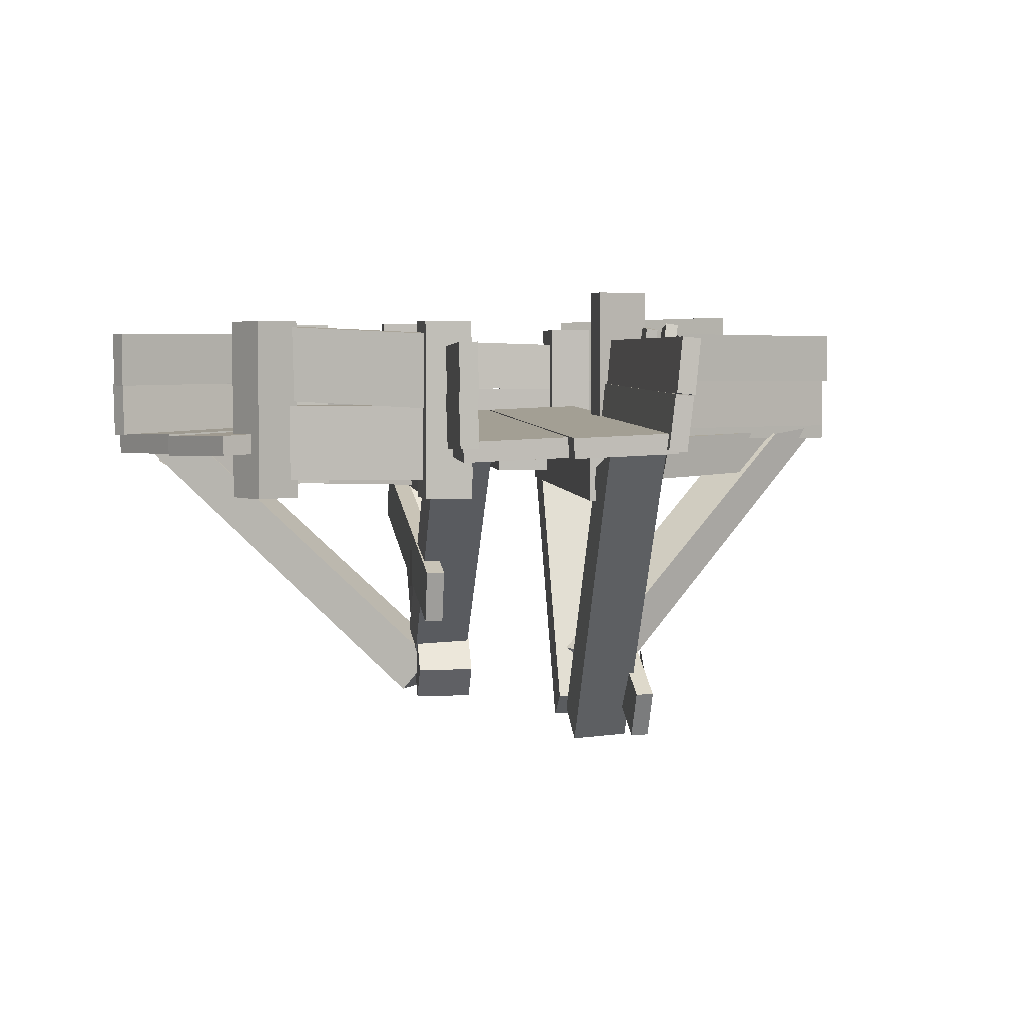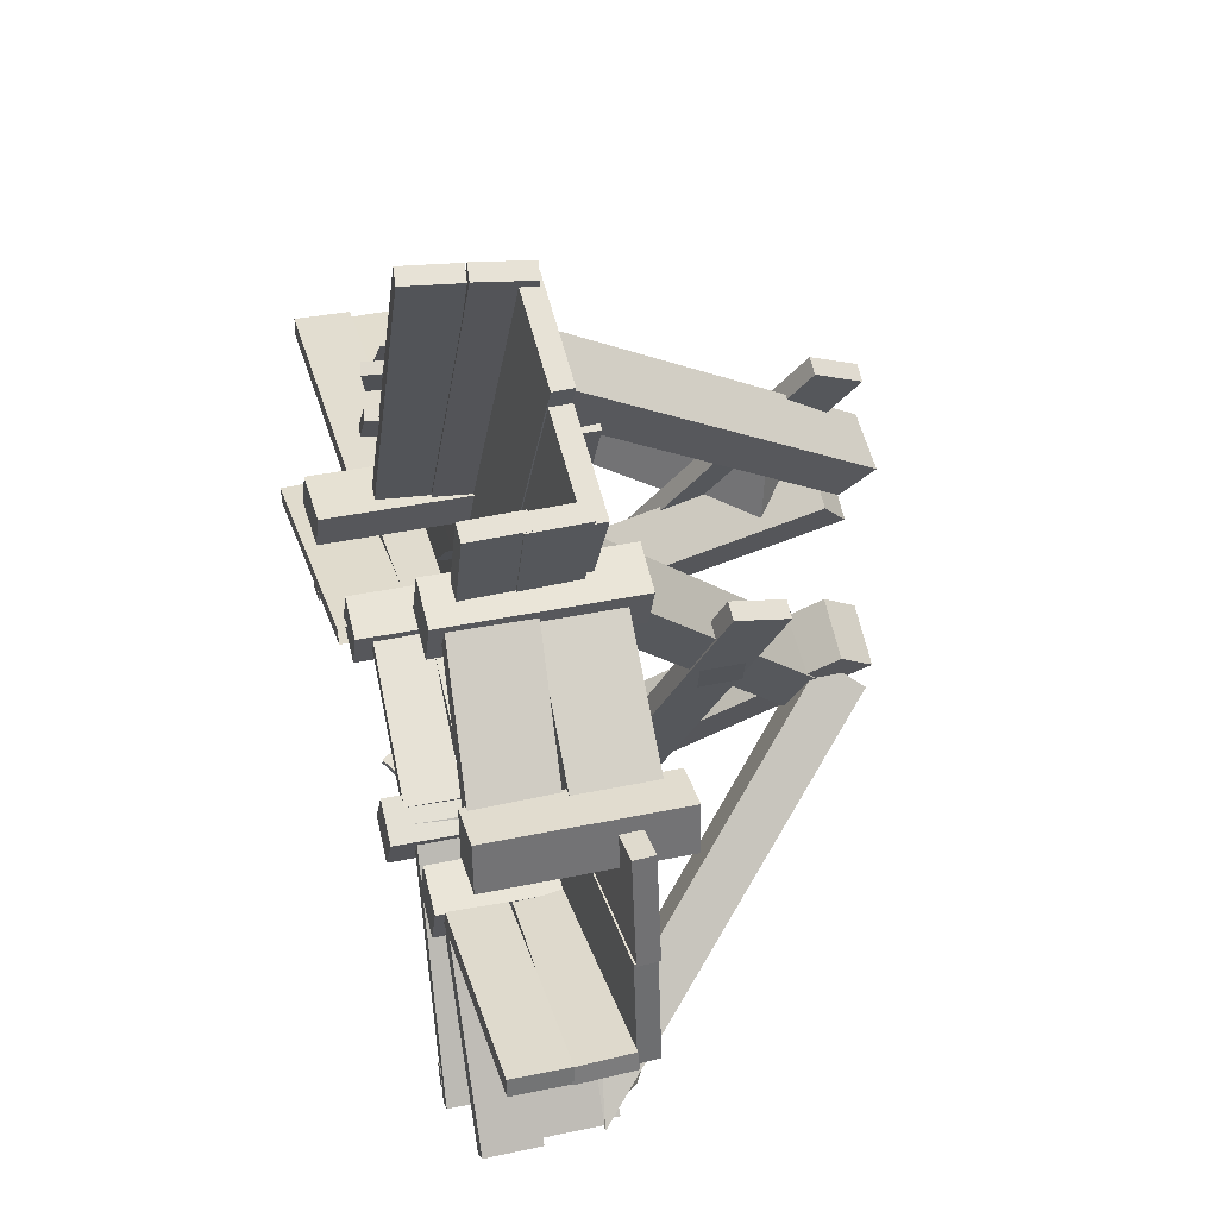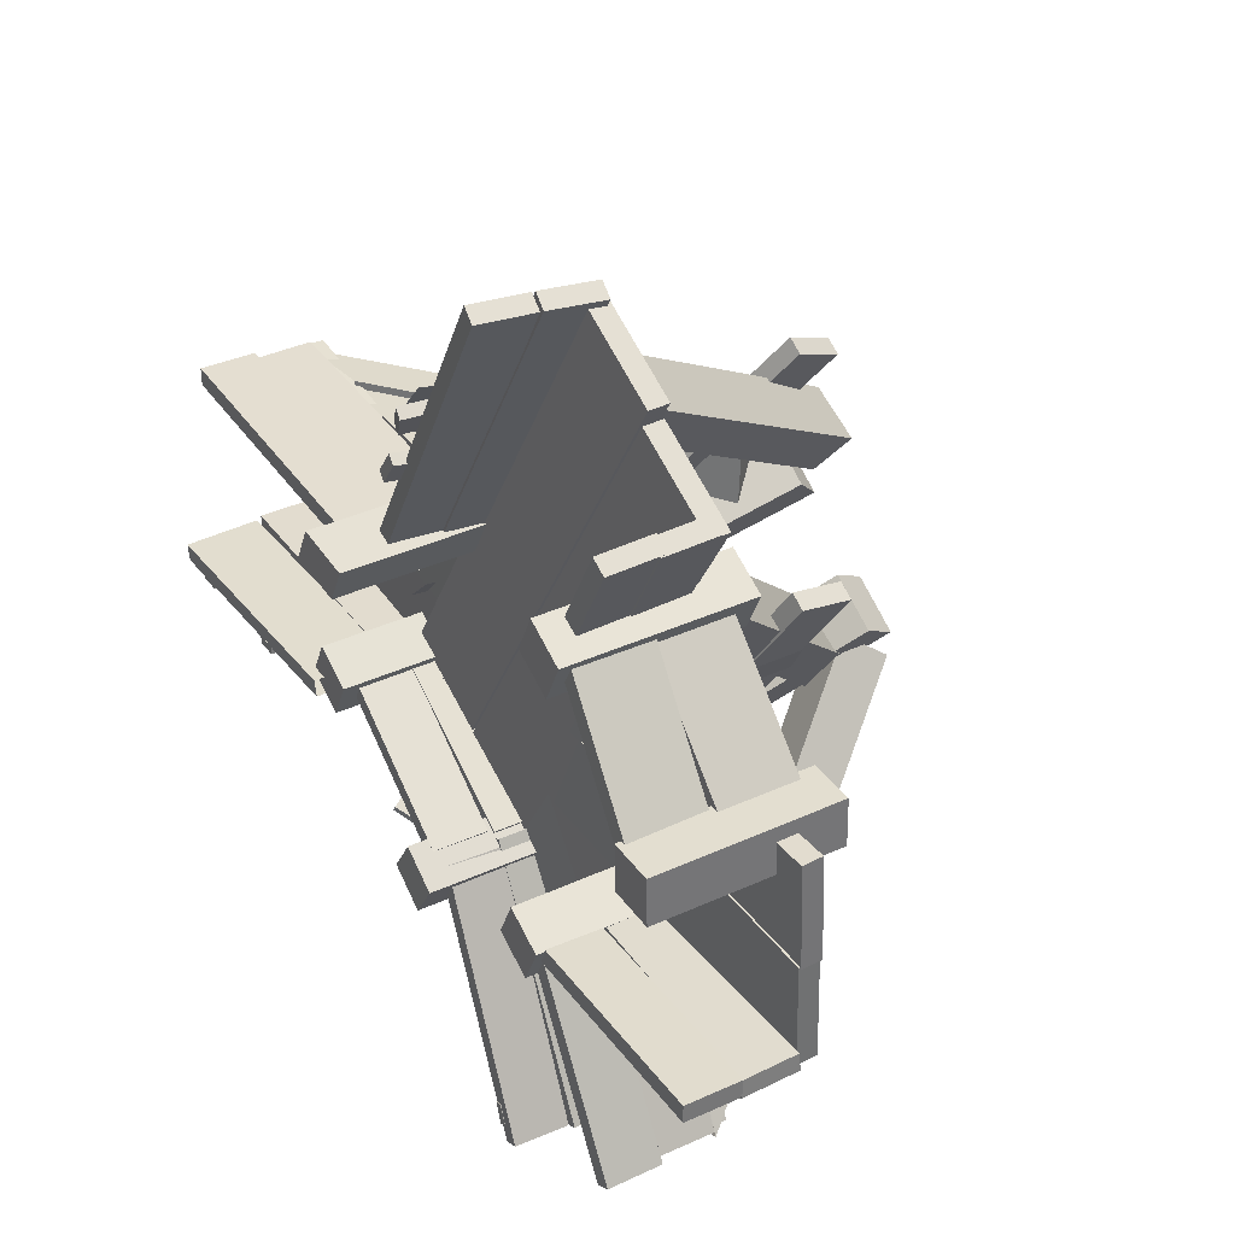
<metadata>
{"format":"obj","ext":"obj","renderer":"f3d","projection":"perspective","resolution":1024,"background":"white","views":[{"elev":4.9,"azim":-39.3,"up":"+Y"},{"elev":34.8,"azim":-105.5,"up":"+Z"},{"elev":36.0,"azim":-120.8,"up":"+Z"}]}
</metadata>
<code>
g default
v -32.09 112 313.2
v -15.42 106.1 288.9
v -41.53 113.7 306.4
v -24.85 107.8 282
v -79.25 -45.26 319.1
v -62.57 -51.18 294.8
v -69.82 -46.95 326
v -53.14 -52.87 301.6
v -30.31 7.483 -155
v 55.65 11.46 -104.1
v -29.57 -11.98 -154.8
v 56.4 -7.995 -103.9
v -306.7 -16.38 313.4
v -220.8 -12.4 364.3
v -307.5 3.083 313.1
v -221.5 7.064 364
v 29.2 -4.497 117.7
v 34.43 48.36 120.9
v 44.31 -6.517 126.6
v 49.54 46.34 129.8
v -141.9 -6.799 443.1
v -136.7 46.06 446.2
v -157 -4.779 434.2
v -151.8 48.08 437.3
v -228.5 -12.46 381.6
v -142.5 -8.48 432.5
v -229.2 6.999 381.3
v -143.2 10.98 432.3
v 56.54 -7.935 -99.79
v 142.5 -3.955 -48.86
v 141.8 15.5 -49.12
v 55.79 11.52 -100.1
v 35.84 41.89 122.5
v 40.98 94.82 124.3
v 50.96 40.12 131.4
v 56.1 93.04 133.3
v -133 47.18 444.1
v -127.9 100.1 446
v -148.2 48.96 435.2
v -143 101.9 437
v 246.6 115.5 -91.2
v 267.9 115.5 -91.7
v 246.4 115.5 -99.54
v 267.7 115.5 -100
v 246.6 -27.77 -100.3
v 267.9 -27.74 -100.8
v 246.8 -27.81 -91.91
v 268.1 -27.78 -92.42
v 2.326 109.4 223.6
v -13.89 108.1 247.6
v 11.68 107.8 229.8
v -4.535 106.5 253.9
v -2.928 -48.3 211.5
v -19.14 -49.6 235.6
v -12.28 -46.7 205.3
v -28.5 -47.99 229.3
v -319.3 50.66 322
v -318.2 -2.509 323.1
v -304.1 51.16 330.9
v -303 -2.01 332
v -259.1 44.42 219.5
v -243.8 44.92 228.5
v -242.7 -8.258 229.6
v -258 -8.757 220.6
v -43.77 97.52 332
v -47.82 44.56 322.5
v -11.25 102.7 289.3
v -15.3 49.71 279.8
v -62.26 -53.44 320.9
v -30.73 -35.65 281
v -67.06 -3.04 339.6
v -35.52 14.75 299.6
v 4.011 101.7 241.7
v -15.81 69.13 262.6
v 19.3 73.5 212.3
v -0.516 40.96 233.2
v 145.5 -4.319 -8.671
v 141.7 22.79 -3.269
v 127.5 -10.88 11.57
v 123.7 16.23 16.97
v 1.859 -35.35 214
v 7.258 -6.19 218.3
v -14.57 -36.03 239
v -9.172 -6.868 243.3
v -109.1 -7.353 266.9
v -109 -64.79 266.8
v -60.43 -7.353 295.6
v -60.36 -64.79 295.4
v 111.9 -6.51 2.743
v 111.9 -63.95 2.62
v 63.2 -6.51 -25.9
v 63.27 -63.95 -26.02
v -25.98 -4.958 17.69
v -25.92 -50.41 17.59
v 22.69 -4.958 46.33
v 22.75 -50.41 46.23
v 97.84 -4.591 -81.38
v 97.89 -50.04 -81.47
v 49.16 -4.591 -110
v 49.22 -50.04 -110.1
v -215 -66.53 139.8
v -174.8 -63.83 163.5
v -217.3 -20.65 138.6
v -177.1 -17.95 162.3
v -72.83 -19.94 -107
v -32.61 -17.24 -83.32
v -70.48 -65.82 -105.7
v -30.27 -63.13 -82.07
v -42.57 -253.4 -38.22
v -55.29 -288 -11.57
v -91.5 -257 -66.19
v -104.2 -291.5 -39.54
v -234.7 -7.467 266.5
v -195.7 -15.32 199.2
v -243.2 -23.42 169.5
v -279.5 -17.41 232.2
v -149.1 -262.1 34.14
v -136.8 -294.8 13.14
v -100.4 -262.1 62.78
v -88.09 -294.8 41.78
v -14.22 6.02 -195.1
v -44.47 -6.614 -143.7
v 3.443 -11.29 -113.8
v 31.67 -0.8172 -161.8
v 53.87 -243.3 166.9
v 32.57 -268.1 197.6
v 66.25 -280.5 145.3
v 44.94 -305.3 176
v -171.3 -128.4 46.51
v -174.6 -166.3 49.77
v -192 -123.9 78.28
v -195.3 -161.8 81.55
v 64.8 -310.8 114.3
v 48.95 -338.9 146.3
v 15.53 -314.1 86.92
v -0.3263 -342.2 118.9
v -99.44 0.7784 371.6
v -61.94 -22.12 307
v -110.3 -30.36 278.6
v -145.3 -10.3 339.1
v -61.88 -108.2 -143.1
v -68.54 -56.72 -131.2
v -46.48 -108.2 -134.4
v -53.14 -56.71 -122.6
v -201.6 -192.2 142.7
v -208.3 -140.7 154.6
v -217 -192.2 134.1
v -223.7 -140.7 146
v 148.3 -179.7 -50.27
v 136.7 -132.1 -29.54
v 163.7 -179.7 -41.65
v 152.1 -132.1 -20.92
v 20.19 -326.5 214.9
v 8.559 -278.9 235.6
v 4.788 -326.5 206.3
v -6.841 -278.9 227
v 128.7 -159.4 24.01
v 113.3 -183.7 58.42
v 139.5 -197.1 2.347
v 124.1 -221.4 36.75
v 15.89 -302.5 74.92
v 30.83 -327.3 49.54
v 64.56 -302.5 103.6
v 79.5 -327.3 78.18
v 123.6 36.37 -108.1
v 95.22 6.64 -59.89
v 143.6 1.644 -30.69
v 170.1 28.11 -75.84
v -318.1 -8.418 -280.7
v -317.7 44.78 -281.3
v -302.7 -8.609 -289.3
v -302.4 44.59 -289.9
v -199 -7.273 -104.6
v -198.6 45.93 -105.1
v -214.4 -7.082 -95.92
v -214 46.12 -96.49
v -322.6 44.59 -286.1
v -323.2 97.79 -286.2
v -307.3 44.73 -294.7
v -307.9 97.93 -294.9
v -203 46.46 -110.2
v -203.6 99.66 -110.4
v -218.4 46.31 -101.5
v -219 99.51 -101.7
v -23.6 111.8 -205.7
v -48.66 111.8 -167
v 14.45 111.8 -181
v -10.61 111.8 -142.3
v 14.45 -49.35 -181
v -10.61 -49.35 -142.3
v -48.66 -49.35 -167
v -23.6 -49.35 -205.7
v -140.2 92.56 -396.8
v -141.9 39.39 -396.8
v -155.9 93.06 -388.7
v -157.6 39.89 -388.7
v -18.86 86.32 -165.8
v -34.53 86.81 -157.7
v -36.26 33.64 -157.7
v -20.59 33.14 -165.8
v -160.1 -17.89 -392
v -160.2 35.31 -392
v -144.5 -17.89 -400.1
v -144.5 35.31 -400.1
v -33.42 35.57 -150.7
v -33.4 -17.64 -150.6
v -17.72 -17.64 -158.7
v -17.74 35.57 -158.8
v -311.9 -5.008 -281
v -226.9 -2.449 -333.7
v -311.1 -24.47 -280.7
v -226.2 -21.91 -333.4
v -69.35 6.995 -79.25
v -130.5 5.863 11.9
v -129.5 -13.58 12.51
v -67.99 -12.43 -78.01
v -225.2 -4.233 -332.5
v -146.2 -1.561 -379.2
v -224.5 -23.69 -332.4
v -145.5 -21.02 -379
v -26.12 7.801 -161.1
v -72.63 6.762 -83.1
v -69.66 -12.53 -79.24
v -24.44 -11.58 -159.2
v -12.22 92.56 -163.5
v -13.53 39.39 -162.5
v -21.26 93.06 -148.4
v -22.56 39.89 -147.4
v 151.8 86.32 -69.61
v 142.7 86.81 -54.46
v 141.4 33.64 -53.47
v 150.5 33.14 -68.62
v -25.51 -17.89 -148.2
v -25.53 35.31 -148.2
v -16.46 -17.89 -163.3
v -16.48 35.31 -163.3
v 145.8 35.57 -50.1
v 145.8 -17.64 -50.09
v 154.9 -17.64 -65.24
v 154.8 35.57 -65.25
v 77.91 146.3 145.6
v 14.84 146.8 141.5
v 98.93 145.5 106.8
v 35.79 146 102.7
v 97.52 -12.83 109.1
v 34.39 -12.33 105.1
v 13.44 -11.56 143.8
v 76.51 -12.06 148
v 390.8 -8.828 118.4
v 391.6 44.35 117.1
v 390.9 -9.285 100.8
v 391.7 43.9 99.43
v 62.36 -4.328 99.3
v 63.17 48.85 97.92
v 62.29 -3.871 116.9
v 63.1 49.31 115.6
v 398.1 44.13 119
v 399 97.32 118.6
v 398.3 44.01 101.3
v 399.2 97.2 101
v 69.77 49.55 98.96
v 70.67 102.7 98.6
v 69.65 49.67 116.6
v 70.55 102.9 116.2
v 178.2 104.1 -78.25
v 156.6 104.9 -37.56
v 138.2 104.1 -99.55
v 116.6 104.9 -58.85
v 136.8 -56.54 -97.13
v 115.2 -55.73 -56.43
v 155.2 -55.77 -35.14
v 176.8 -56.57 -75.84
v 418 119.1 -96.4
v 418.2 46.58 -93.83
v 418.5 120 -78.78
v 418.8 47.52 -76.21
v 157 113 -90.15
v 157.6 113.9 -72.53
v 157.8 41.4 -69.96
v 157.3 40.45 -87.58
v 422.2 -31.33 -74.36
v 422.8 41.25 -75.45
v 421.6 -31.6 -92
v 422.3 40.99 -93.09
v 150.3 44.11 -69.06
v 149.6 -28.47 -67.97
v 149.1 -28.73 -85.61
v 149.8 43.85 -86.7
v 399 -5.671 111.8
v 403.8 -4.656 11.92
v 398.2 -25.13 111.6
v 403.1 -24.11 11.69
v 105 7.219 -2.4
v 55 7.999 95.31
v 53.82 -11.44 95.06
v 103.1 -12.19 -2.69
v 402 -6.437 11.04
v 404.4 -5.167 -80.72
v 401.3 -25.9 10.79
v 403.8 -24.63 -80.95
v 155.6 6.411 -79.96
v 109.9 6.957 -1.399
v 105 -12.3 -1.832
v 152.9 -12.95 -80.17
v 371.8 115.7 -94.16
v 393.2 115.7 -94.66
v 371.6 115.7 -102.5
v 393 115.7 -103
v 371.8 -27.59 -103.2
v 393.1 -27.55 -103.7
v 372 -27.63 -94.87
v 393.3 -27.6 -95.38
v -442.4 52.21 -84.82
v -443.5 -0.8317 -80.85
v -443.5 50.92 -102.4
v -444.6 -2.123 -98.42
v -213.7 44.56 -110.6
v -214.8 -8.487 -106.6
v -212.7 45.85 -93.02
v -213.8 -7.195 -89.06
v -386.2 111.2 101.5
v -385.9 38.6 101.5
v -370.8 111.6 93.53
v -370.5 39.03 93.52
v -276.5 103.6 231.3
v -261.1 104 223.3
v -260.8 31.48 223.3
v -276.1 31.06 231.3
v -381.2 -39.7 95.5
v -380.6 32.88 94.39
v -396.2 -39.48 101.2
v -395.5 33.1 100.1
v -237.9 34.16 239.8
v -238.5 -38.42 240.9
v -253.5 -38.2 246.6
v -252.9 34.38 245.5
v -439.9 -1.38 -96.63
v -442.3 2.769 7.601
v -439.4 -20.83 -95.8
v -441.8 -16.68 8.428
v -130 9.554 14.52
v -80.39 6.43 -88.66
v -79.51 -13.01 -87.83
v -128.3 -9.873 15.38
v -443.2 0.9657 5.814
v -443.4 5.196 109.3
v -442.9 -18.49 6.703
v -443 -14.26 110.1
v -162.7 11.95 101.1
v -113.4 9.126 11.32
v -108.1 -10.21 12.29
v -159.9 -7.445 101.9
v -235.2 111.3 -91.83
v -214.5 110.5 -133
v -194.6 111.3 -71.53
v -174 110.5 -112.8
v -196.2 -61.8 -68.93
v -175.5 -62.61 -110.2
v -216.1 -62.55 -130.4
v -236.7 -61.75 -89.22
v -224.8 13.93 196.1
v -175.6 11.11 106.3
v -170.2 -8.226 107.4
v -222 -5.465 197
v -295.3 12.28 197.2
v -298.7 -7.264 198.1
v -380.4 -13.29 101
v -376.9 6.251 100.3
v -443.3 49.35 -101.3
v -443.1 102.6 -101.6
v -443.1 49.42 -83.7
v -442.9 102.6 -83.92
v -213.3 49.34 -91.5
v -213 102.5 -91.72
v -213.4 49.27 -109.1
v -213.2 102.5 -109.4
v -287.6 116.6 229.2
v -267 115.8 188
v -247.1 116.6 249.5
v -226.4 115.8 208.3
v -248.6 -56.51 252.1
v -228 -57.31 210.9
v -268.5 -57.26 190.6
v -289.2 -56.46 231.8
v -409.8 116.1 121.3
v -410.1 115.4 75.19
v -364.4 115.7 121
v -364.8 115 74.88
v -366 -57.41 123.6
v -366.3 -58.1 77.48
v -411.6 -57.69 77.8
v -411.3 -57 123.9
v -319.3 96.85 322
v -318.2 43.68 323.1
v -304.1 97.35 330.9
v -303 44.18 332
v -259.1 90.61 219.5
v -243.8 91.11 228.5
v -242.7 37.93 229.6
v -258 37.43 220.6
v -124.7 -253.4 18.05
v -142.6 -288.2 -5.134
v -78.13 -256.2 -13.8
v -96.05 -290.9 -36.98
v -318.8 -9.339 -286.9
v -275.1 -16.75 -222.5
v -227.5 -24.05 -252.3
v -268.2 -18.44 -312.4
v -239.8 -67.34 -255.2
v -278.7 -65.3 -229.3
v -238.4 -21.42 -256.6
v -277.2 -19.39 -230.7
v -80.41 -19.14 -19.45
v -119.3 -17.1 6.427
v -81.87 -65.05 -18.03
v -120.7 -63.02 7.842
v 328.1 -60.05 102.2
v 326.9 -57.22 55.6
v 327.6 -14.18 105
v 326.4 -11.35 58.39
v 42.83 -17.73 112.7
v 41.55 -14.9 66.01
v 43.33 -63.6 109.9
v 42.05 -60.78 63.21
v 39.32 -251.1 51.1
v 69.17 -285.2 47.65
v 41.58 -254.8 107.4
v 71.43 -288.9 104
v 395.8 0.1847 53.33
v 318.2 -8.834 55.86
v 318.3 -17.12 111.9
v 390.7 -10.01 109.5
v 376.2 -17.16 45.92
v 379 -27.95 89.33
v 341.2 -44.7 41.31
v 343.9 -55.49 84.72
v -277.1 -34.16 -295
v -246.9 -54.23 -282.9
v -295.8 -43.02 -262.9
v -265.6 -63.09 -250.8
v -64.89 86.36 -245.8
v -56.43 79.07 -227.6
v -57.35 86.17 -249.4
v -48.89 78.87 -231.2
v -76.28 -20.58 -283.4
v -67.82 -27.87 -265.3
v -83.82 -20.38 -279.9
v -75.36 -27.68 -261.7
v -137.3 92.66 -380.3
v -129.6 92.57 -360.4
v -129.5 92.68 -383.3
v -121.9 92.59 -363.4
v -129.4 -20.95 -383.8
v -121.7 -21.04 -363.9
v -137.2 -20.98 -380.8
v -129.5 -21.06 -360.9
v -413.9 87.08 -100.4
v -394.9 96.79 -100
v -413.6 86.95 -108.7
v -394.7 96.66 -108.4
v -362 -14.21 -105.7
v -343 -4.5 -105.4
v -362.2 -14.08 -97.37
v -343.2 -4.366 -97.02
v 20.42 88.14 -145.4
v 35.6 99.88 -136.1
v 24.95 87.83 -152.4
v 40.14 99.56 -143.1
v 75.5 -6.977 -115.4
v 90.68 4.755 -106.1
v 70.96 -6.662 -108.4
v 86.15 5.069 -99.09
g NODE_4_FORK
f 1 2 4 3
f 3 4 6 5
f 5 6 8 7
f 7 8 2 1
f 2 8 6 4
f 7 1 3 5
f 9 10 12 11
f 11 12 14 13
f 13 14 16 15
f 15 16 10 9
f 10 16 14 12
f 15 9 11 13
f 17 18 20 19
f 19 20 22 21
f 21 22 24 23
f 23 24 18 17
f 18 24 22 20
f 23 17 19 21
f 29 30 26 25
f 25 26 28 27
f 27 28 31 32
f 30 31 28 26
f 27 32 29 25
f 33 34 36 35
f 35 36 38 37
f 37 38 40 39
f 39 40 34 33
f 34 40 38 36
f 39 33 35 37
f 41 42 44 43
f 43 44 46 45
f 45 46 48 47
f 47 48 42 41
f 42 48 46 44
f 47 41 43 45
f 49 50 52 51
f 51 52 54 53
f 53 54 56 55
f 55 56 50 49
f 50 56 54 52
f 55 49 51 53
f 57 58 60 59
f 59 62 61 57
f 59 60 63 62
f 64 63 60 58
f 61 64 58 57
f 68 67 65 66
f 72 71 69 70
f 76 75 73 74
f 80 79 77 78
f 84 83 81 82
f 85 86 88 87
f 87 88 90 89
f 89 90 92 91
f 91 92 86 85
f 86 92 90 88
f 91 85 87 89
f 93 94 96 95
f 95 96 98 97
f 97 98 100 99
f 99 100 94 93
f 94 100 98 96
f 99 93 95 97
f 101 102 104 103
f 103 104 106 105
f 105 106 108 107
f 107 108 102 101
f 102 108 106 104
f 107 101 103 105
f 109 110 112 111
f 111 112 116 115
f 110 113 116 112
f 114 113 110 109
f 115 114 109 111
f 117 118 120 119
f 119 120 124 123
f 118 121 124 120
f 122 121 118 117
f 123 122 117 119
f 128 127 125 126
f 132 131 129 130
f 133 134 136 135
f 135 136 140 139
f 134 137 140 136
f 138 137 134 133
f 139 138 133 135
f 141 142 144 143
f 143 144 146 145
f 145 146 148 147
f 147 148 142 141
f 142 148 146 144
f 147 141 143 145
f 149 150 152 151
f 151 152 154 153
f 153 154 156 155
f 155 156 150 149
f 150 156 154 152
f 155 149 151 153
f 160 159 157 158
f 161 162 164 163
f 163 164 168 167
f 162 165 168 164
f 166 165 162 161
f 167 166 161 163
f 169 170 172 171
f 171 172 174 173
f 173 174 176 175
f 175 176 170 169
f 170 176 174 172
f 175 169 171 173
f 177 178 180 179
f 179 180 182 181
f 181 182 184 183
f 183 184 178 177
f 178 184 182 180
f 183 177 179 181
f 185 186 188 187
f 187 188 190 189
f 186 191 190 188
f 192 191 186 185
f 189 192 185 187
f 193 194 196 195
f 195 198 197 193
f 195 196 199 198
f 200 199 196 194
f 197 200 194 193
f 201 202 204 203
f 206 205 202 201
f 203 207 206 201
f 203 204 208 207
f 205 208 204 202
f 209 210 212 211
f 214 213 210 209
f 215 214 209 211
f 211 212 216 215
f 210 213 216 212
f 217 218 220 219
f 222 221 218 217
f 223 222 217 219
f 219 220 224 223
f 218 221 224 220
f 225 226 228 227
f 227 230 229 225
f 227 228 231 230
f 232 231 228 226
f 229 232 226 225
f 233 234 236 235
f 238 237 234 233
f 235 239 238 233
f 235 236 240 239
f 237 240 236 234
f 241 243 244 242
f 243 245 246 244
f 242 244 246 247
f 248 241 242 247
f 245 243 241 248
f 249 251 252 250
f 251 253 254 252
f 253 255 256 254
f 255 249 250 256
f 250 252 254 256
f 255 253 251 249
f 257 259 260 258
f 259 261 262 260
f 261 263 264 262
f 263 257 258 264
f 258 260 262 264
f 263 261 259 257
f 265 267 268 266
f 267 269 270 268
f 266 268 270 271
f 272 265 266 271
f 269 267 265 272
f 273 275 276 274
f 275 273 277 278
f 275 278 279 276
f 280 274 276 279
f 277 273 274 280
f 281 283 284 282
f 286 281 282 285
f 283 281 286 287
f 283 287 288 284
f 285 282 284 288
f 289 291 292 290
f 294 289 290 293
f 295 291 289 294
f 291 295 296 292
f 290 292 296 293
f 297 299 300 298
f 302 297 298 301
f 303 299 297 302
f 299 303 304 300
f 298 300 304 301
f 305 306 308 307
f 307 308 310 309
f 309 310 312 311
f 311 312 306 305
f 306 312 310 308
f 311 305 307 309
f 313 315 316 314
f 315 317 318 316
f 317 319 320 318
f 319 313 314 320
f 314 316 318 320
f 319 317 315 313
f 321 323 324 322
f 323 321 325 326
f 323 326 327 324
f 328 322 324 327
f 325 321 322 328
f 329 331 332 330
f 334 329 330 333
f 331 329 334 335
f 331 335 336 332
f 333 330 332 336
f 337 339 340 338
f 342 337 338 341
f 343 339 337 342
f 339 343 344 340
f 338 340 344 341
f 345 347 348 346
f 350 345 346 349
f 351 347 345 350
f 347 351 352 348
f 346 348 352 349
f 353 355 356 354
f 355 357 358 356
f 354 356 358 359
f 360 353 354 359
f 357 355 353 360
f 366 364 361 365
f 367 363 364 366
f 363 367 368 362
f 362 368 365 361
f 369 371 372 370
f 371 373 374 372
f 373 375 376 374
f 375 369 370 376
f 370 372 374 376
f 375 373 371 369
f 377 379 380 378
f 379 381 382 380
f 378 380 382 383
f 384 377 378 383
f 381 379 377 384
f 385 387 388 386
f 387 389 390 388
f 386 388 390 391
f 392 385 386 391
f 389 387 385 392
f 393 394 396 395
f 395 398 397 393
f 395 396 399 398
f 400 399 396 394
f 397 400 394 393
f 401 402 404 403
f 403 404 408 407
f 402 405 408 404
f 406 405 402 401
f 407 406 401 403
f 409 410 412 411
f 411 412 414 413
f 413 414 416 415
f 415 416 410 409
f 410 416 414 412
f 415 409 411 413
f 417 418 420 419
f 419 420 422 421
f 421 422 424 423
f 423 424 418 417
f 418 424 422 420
f 423 417 419 421
f 425 426 428 427
f 427 428 432 431
f 426 429 432 428
f 430 429 426 425
f 431 430 425 427
f 436 435 433 434
f 440 439 437 438
f 441 442 444 443
f 443 444 446 445
f 445 446 448 447
f 447 448 442 441
f 442 448 446 444
f 447 441 443 445
f 449 450 452 451
f 451 452 454 453
f 453 454 456 455
f 455 456 450 449
f 450 456 454 452
f 455 449 451 453
f 457 458 460 459
f 459 460 462 461
f 461 462 464 463
f 463 464 458 457
f 458 464 462 460
f 463 457 459 461
f 465 466 468 467
f 467 468 470 469
f 469 470 472 471
f 471 472 466 465
f 466 472 470 468
f 471 465 467 469

</code>
